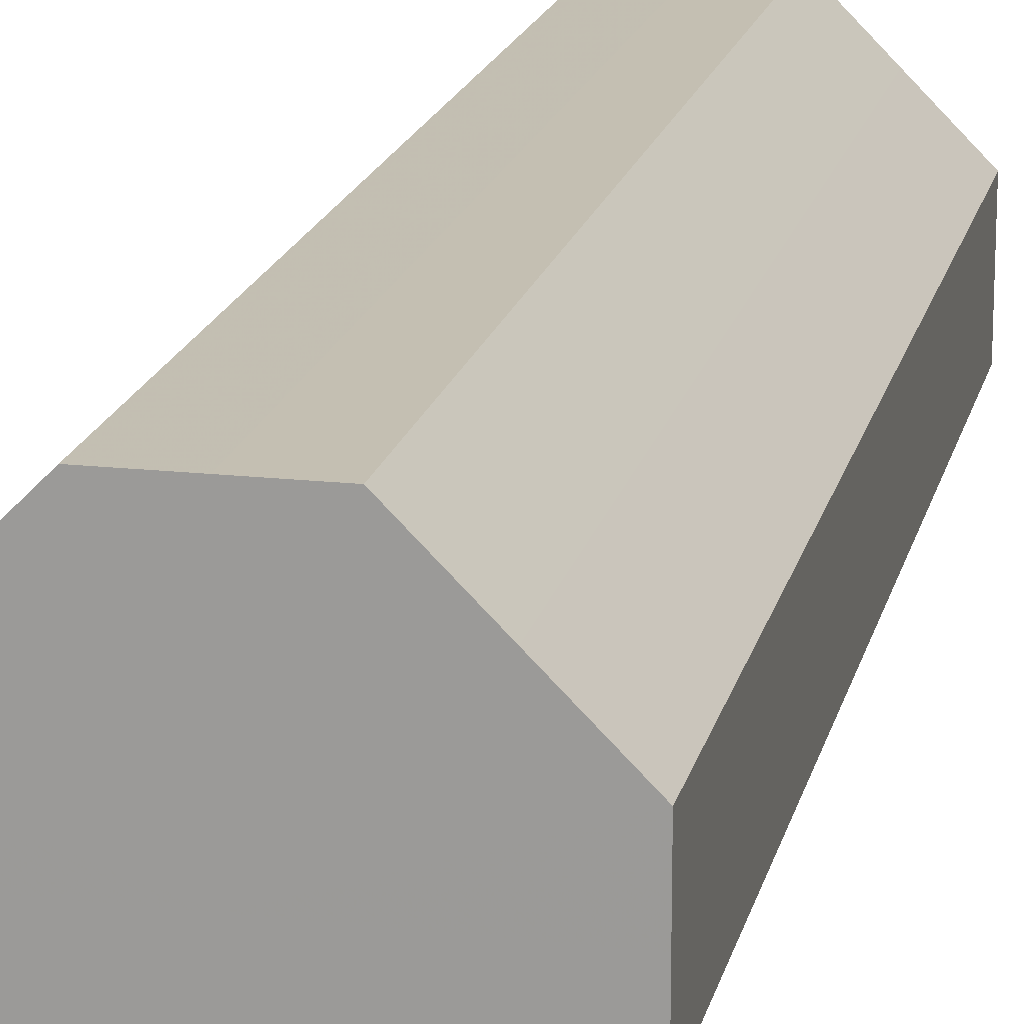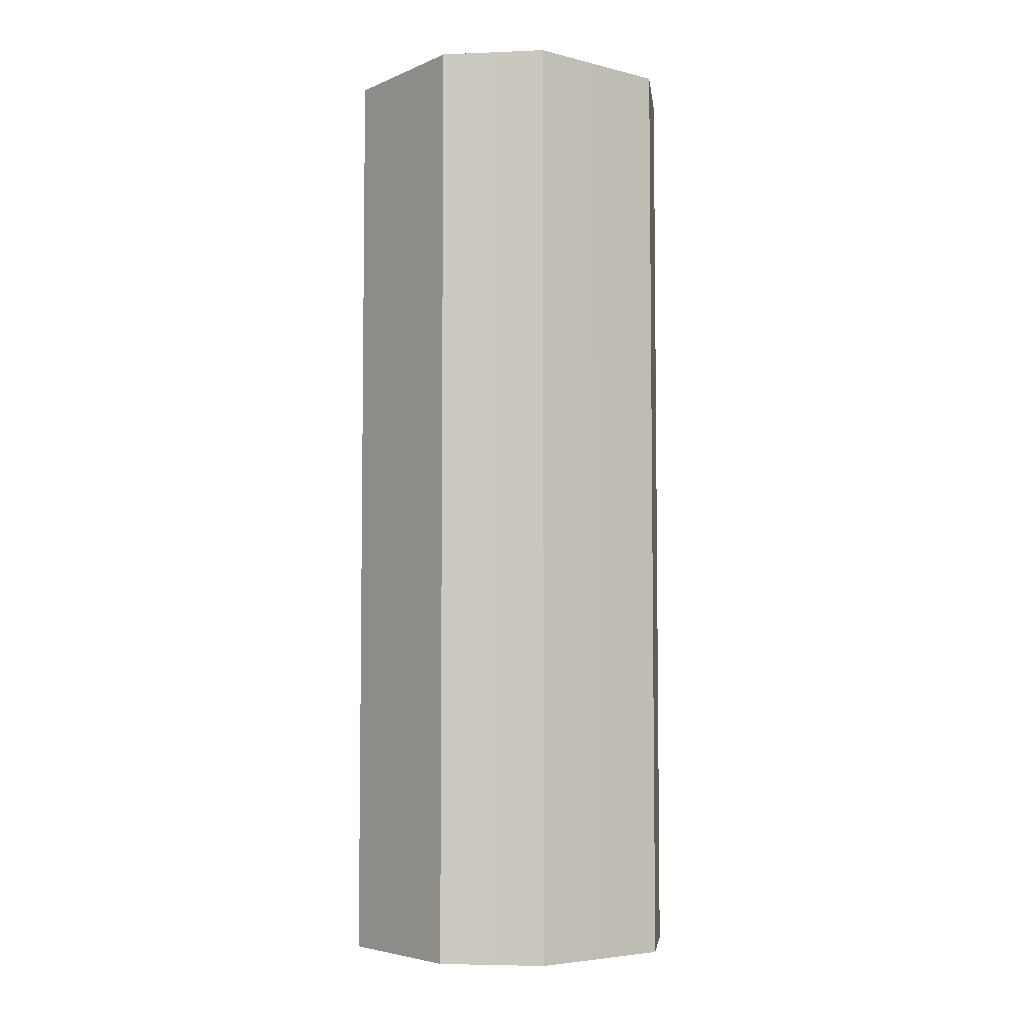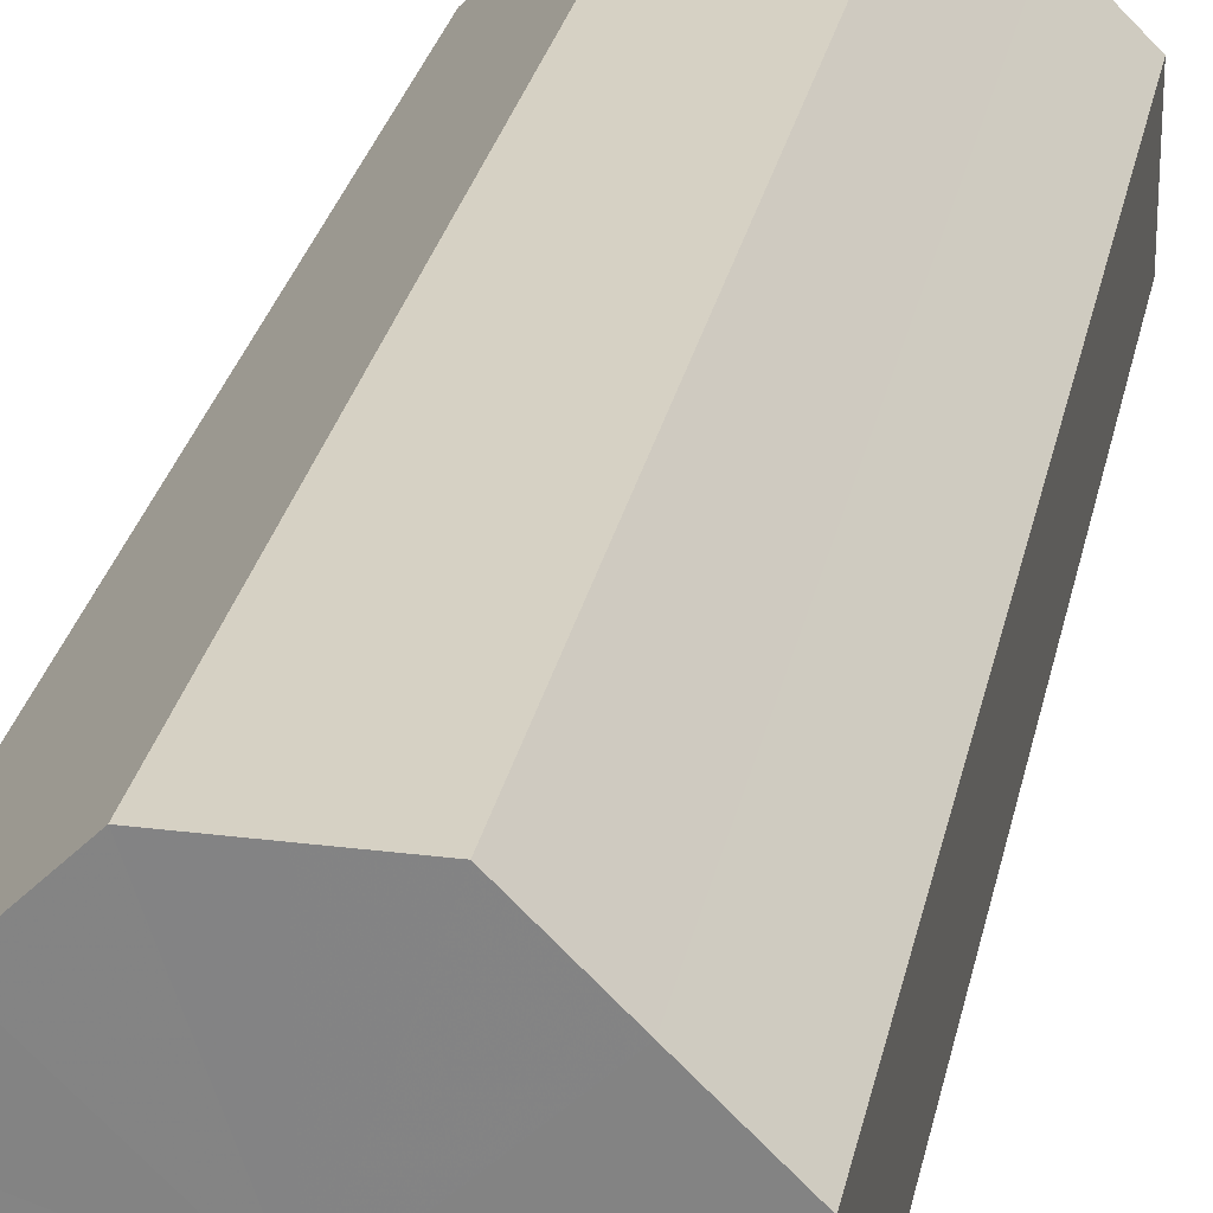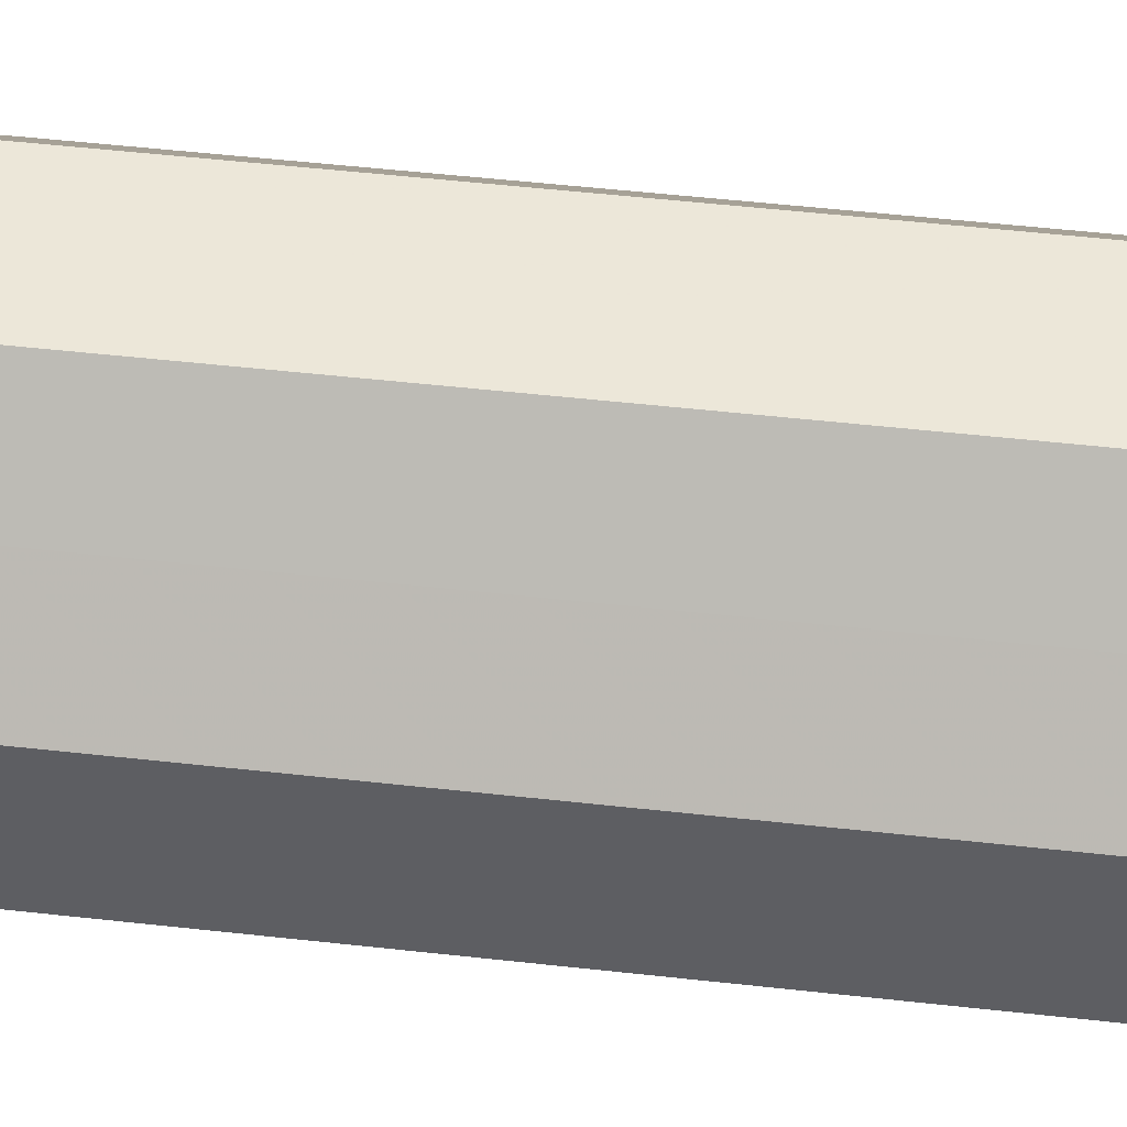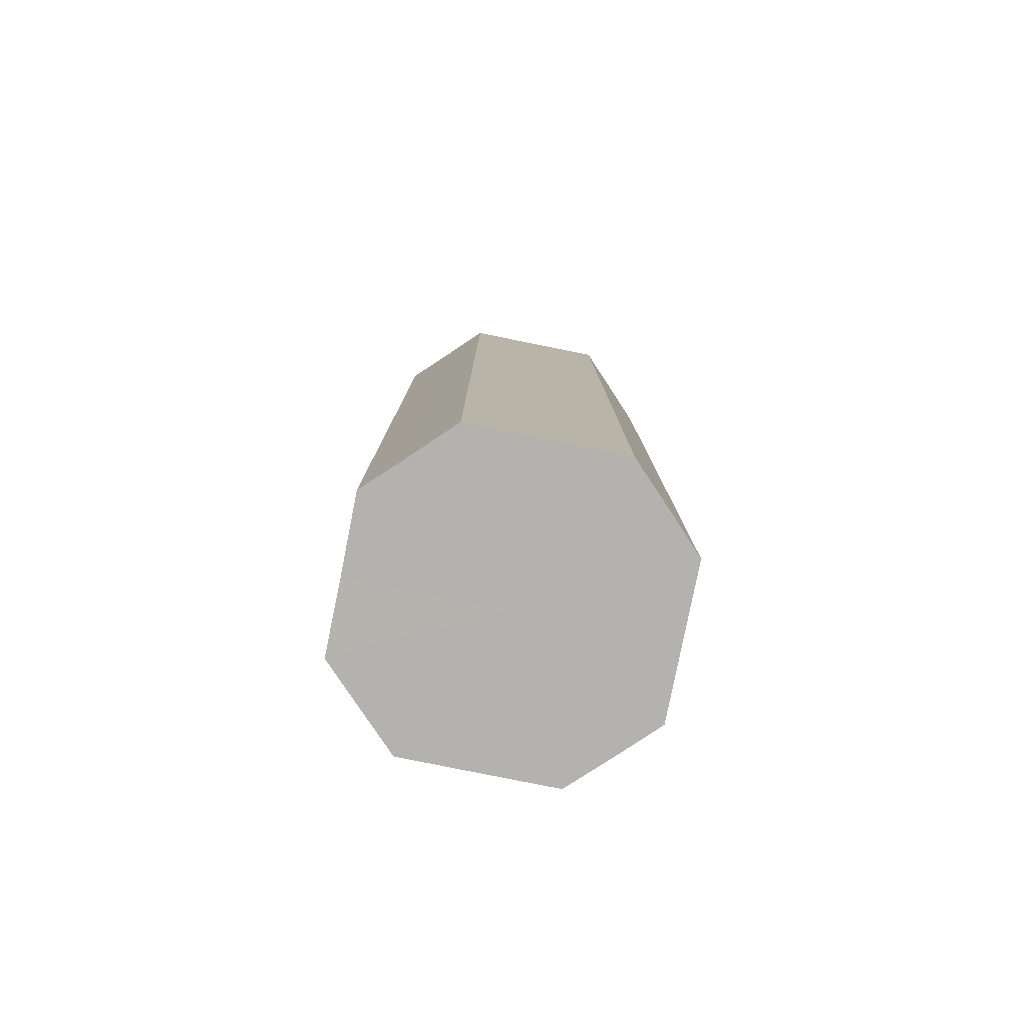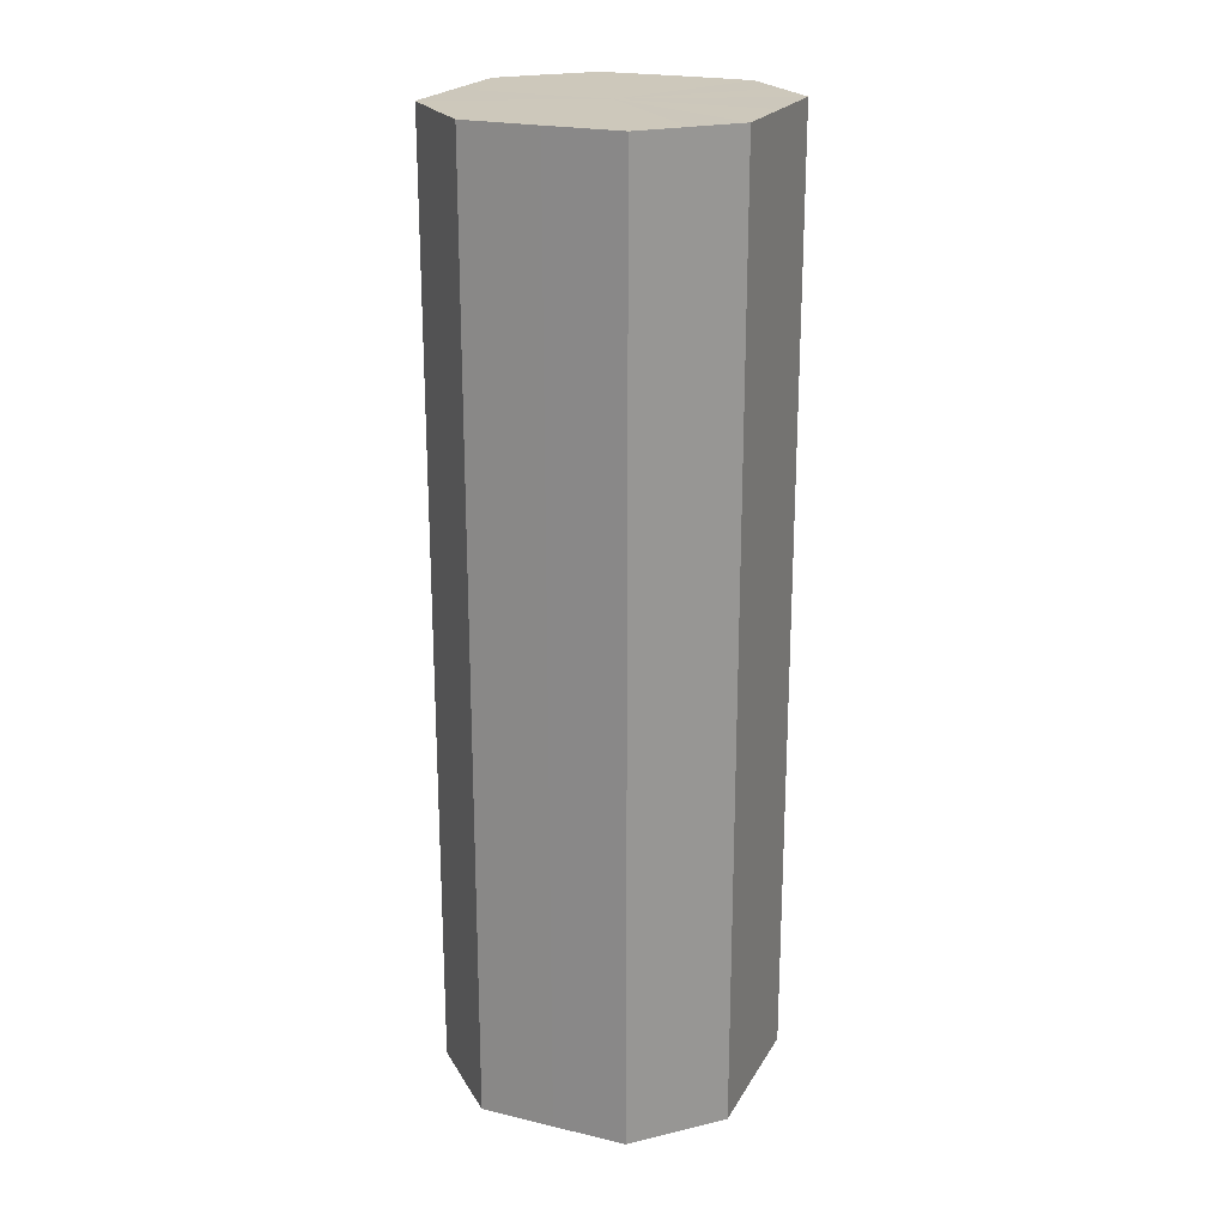
<metadata>
{"format":"obj","ext":"obj","renderer":"f3d","projection":"perspective","resolution":1024,"background":"white","views":[{"elev":17.6,"azim":-167.6,"up":"+Y"},{"elev":-5.1,"azim":7.2,"up":"+Z"},{"elev":26.8,"azim":11.0,"up":"+Y"},{"elev":49.9,"azim":97.1,"up":"+Y"},{"elev":-79.8,"azim":33.5,"up":"+Z"},{"elev":21.8,"azim":157.4,"up":"+Z"}]}
</metadata>
<code>
o 26113
v 2248 1879 18.47
v 2248 1879 18.47
v 2248 1879 18.11
v 2248 1879 18.47
v 2248 1879 18.11
v 2248 1879 18.47
v 2248 1879 18.11
v 2248 1879 18.47
v 2248 1879 18.11
v 2248 1879 18.47
v 2248 1879 18.11
v 2248 1879 18.47
v 2248 1879 18.11
v 2248 1879 18.47
v 2248 1879 18.11
v 2248 1879 18.47
v 2248 1879 18.11
v 2248 1879 18.47
v 2248 1879 18.11
v 2248 1879 18.47
v 2248 1879 18.11
v 2248 1879 18.47
v 2248 1879 18.11
v 2248 1879 18.47
v 2248 1879 18.11
v 2248 1879 18.47
v 2248 1879 18.11
v 2248 1879 18.47
v 2248 1879 18.11
v 2248 1879 18.47
v 2248 1879 18.11
v 2248 1879 18.11
v 2248 1879 18.11
v 2248 1879 18.47
v 2248 1879 18.11
v 2248 1879 18.47
v 2248 1879 18.11
v 2248 1879 18.11
v 2248 1879 18.47
v 2248 1879 18.11
v 2248 1879 18.47
v 2248 1879 18.47
v 2248 1879 18.11
v 2248 1879 18.11
v 2248 1879 18.47
v 2248 1879 18.11
v 2248 1879 18.47
v 2248 1879 18.47
v 2248 1879 18.11
v 2248 1879 18.11
v 2248 1879 18.47
v 2248 1879 18.11
v 2248 1879 18.47
v 2248 1879 18.47
v 2248 1879 18.11
v 2248 1879 18.11
v 2248 1879 18.47
v 2248 1879 18.11
v 2248 1879 18.47
v 2248 1879 18.47
v 2248 1879 18.11
v 2248 1879 18.11
v 2248 1879 18.47
v 2248 1879 18.47
v 2248 1879 18.47
v 2248 1879 18.47
v 2248 1879 18.47
v 2248 1879 18.47
v 2248 1879 18.47
v 2248 1879 18.47
v 2248 1879 18.47
v 2248 1879 18.47
v 2248 1879 18.47
v 2248 1879 18.47
v 2248 1879 18.47
v 2248 1879 18.47
v 2248 1879 18.47
v 2248 1879 18.47
v 2248 1879 18.47
v 2248 1879 18.47
v 2248 1879 18.47
v 2248 1879 18.11
v 2248 1879 18.11
v 2248 1879 18.11
v 2248 1879 18.11
v 2248 1879 18.11
v 2248 1879 18.11
v 2248 1879 18.11
v 2248 1879 18.11
v 2248 1879 18.11
v 2248 1879 18.11
v 2248 1879 18.11
v 2248 1879 18.11
v 2248 1879 18.11
v 2248 1879 18.11
v 2248 1879 18.11
v 2248 1879 18.11
v 2248 1879 18.11
f 1 2 3
f 2 4 5
f 6 1 7
f 4 8 9
f 10 6 11
f 8 12 13
f 14 10 15
f 12 16 17
f 18 14 19
f 16 20 21
f 22 18 23
f 20 24 25
f 26 22 27
f 24 28 29
f 30 26 31
f 28 30 32
f 33 34 35
f 35 36 37
f 38 39 33
f 40 41 38
f 37 42 43
f 44 45 40
f 46 47 44
f 43 48 49
f 50 51 46
f 52 53 50
f 49 54 55
f 56 57 52
f 58 59 56
f 55 60 61
f 62 63 58
f 61 64 62
f 65 66 67
f 65 68 66
f 65 67 69
f 65 70 68
f 65 69 71
f 65 72 70
f 65 71 73
f 65 74 72
f 65 73 75
f 65 76 74
f 65 75 77
f 65 78 76
f 65 77 79
f 65 80 78
f 65 79 81
f 65 81 80
f 82 83 84
f 82 85 83
f 82 84 86
f 82 87 85
f 82 86 88
f 82 89 87
f 82 88 90
f 82 91 89
f 82 90 92
f 82 93 91
f 82 92 94
f 82 95 93
f 82 94 96
f 82 97 95
f 82 96 98
f 82 98 97

</code>
